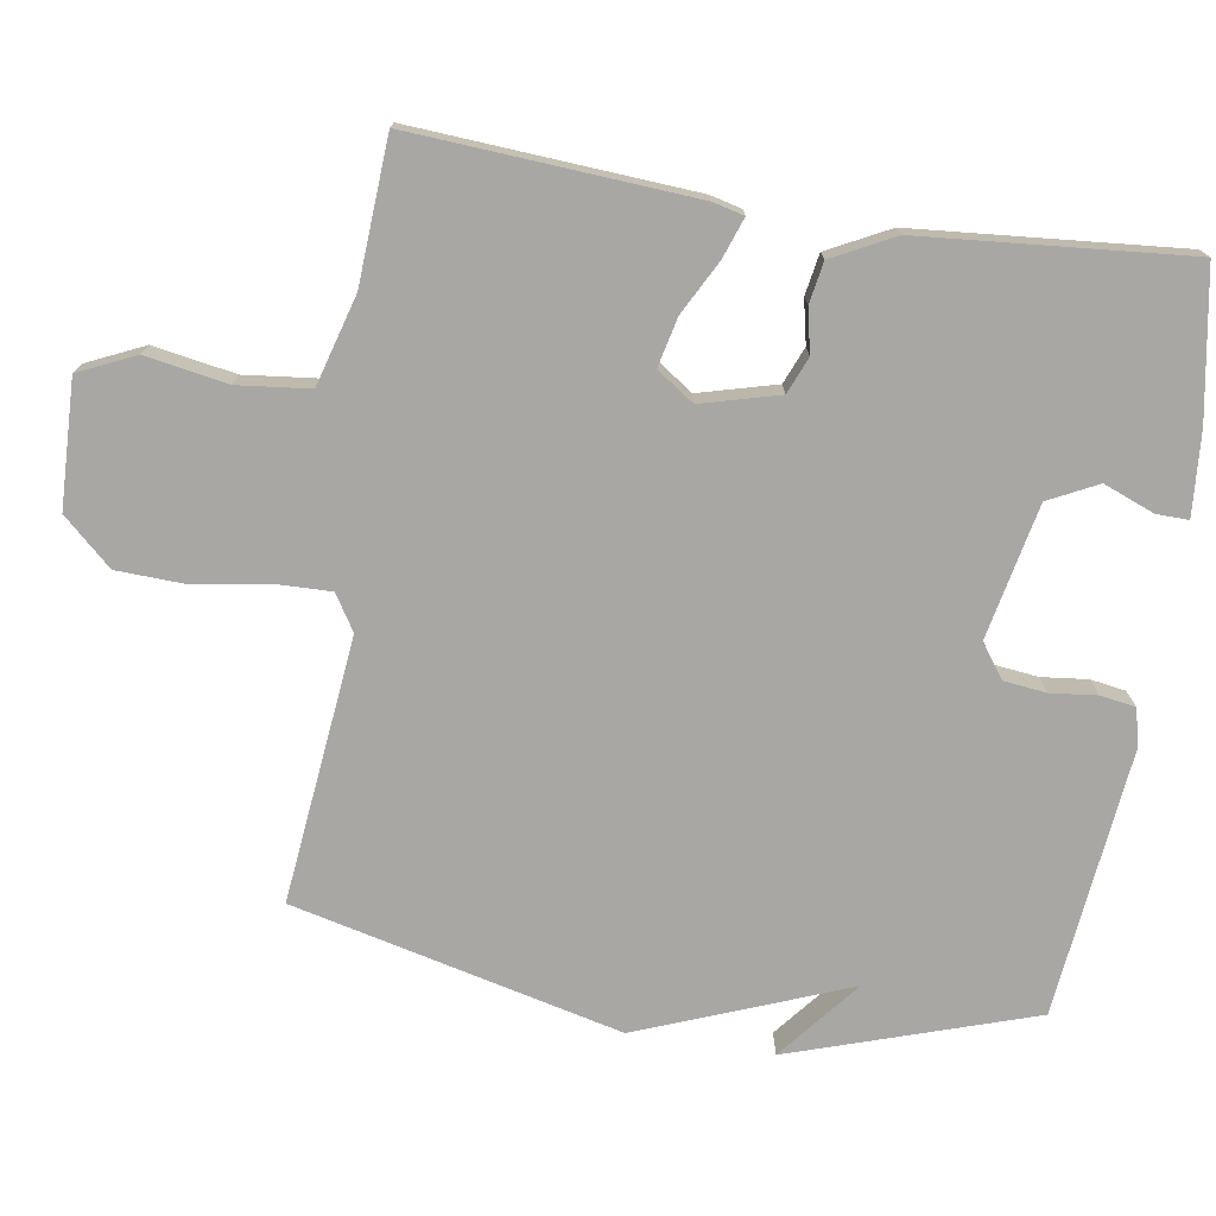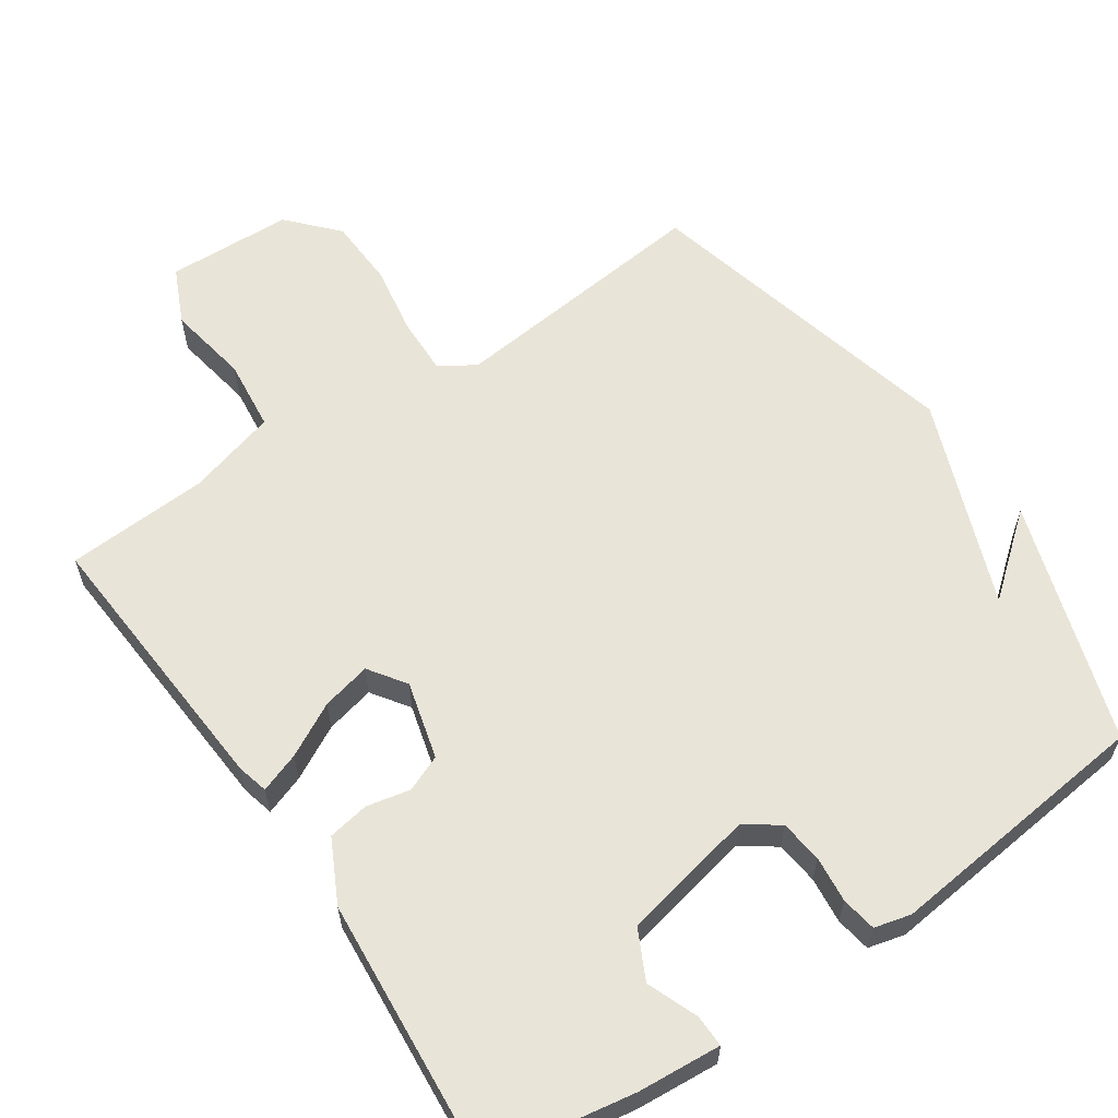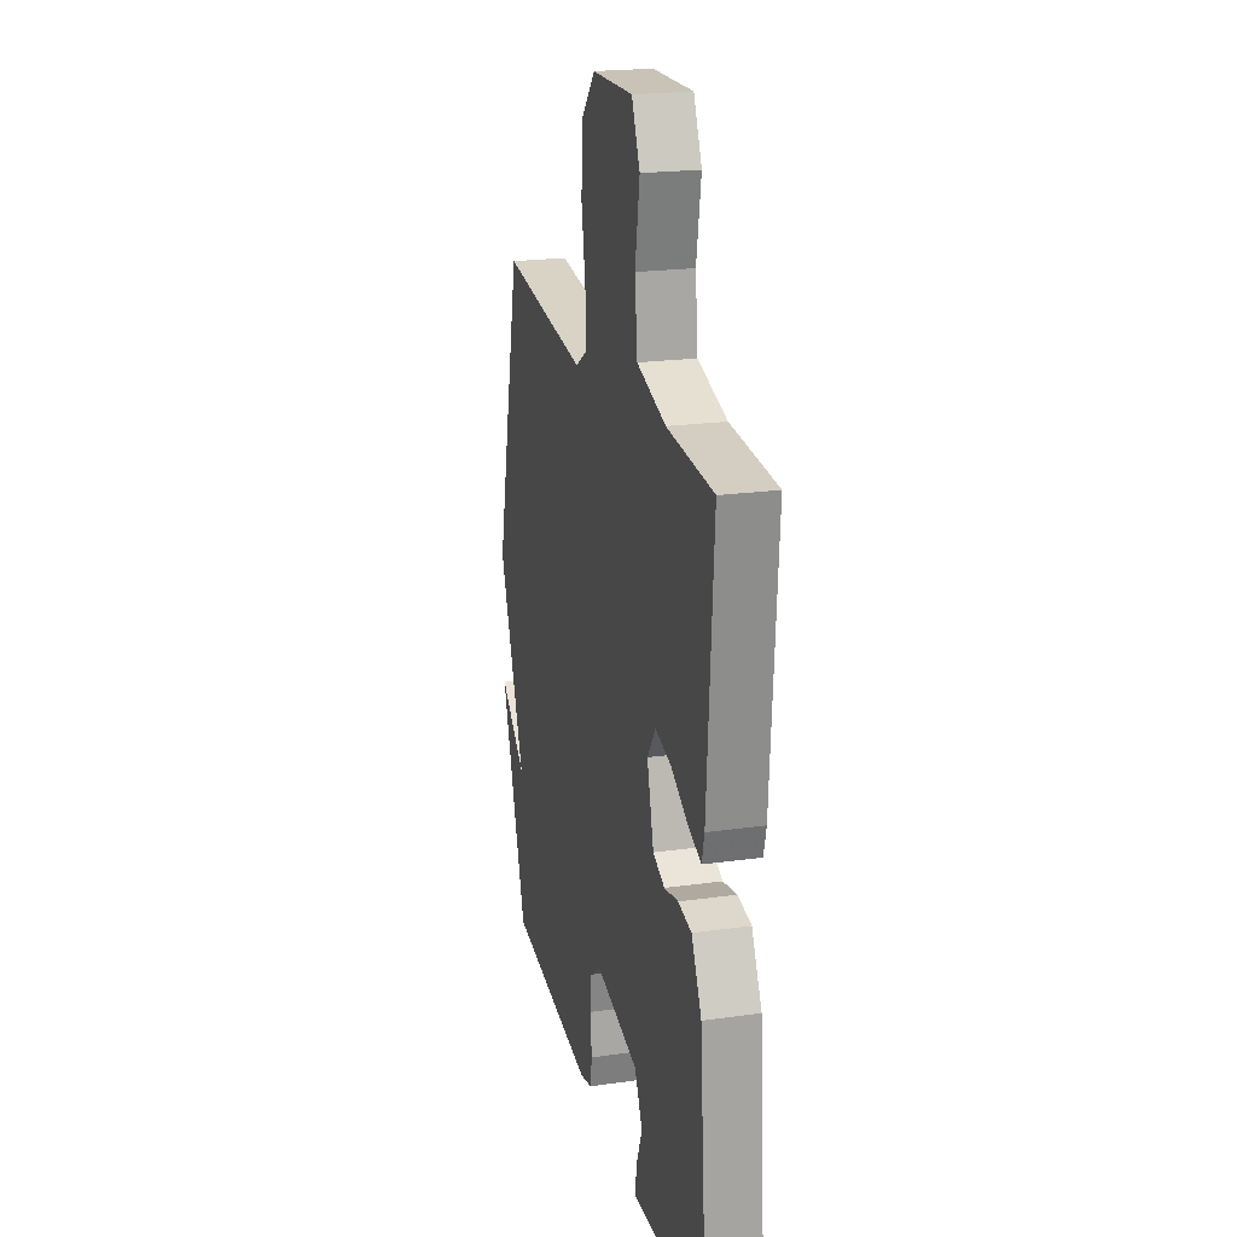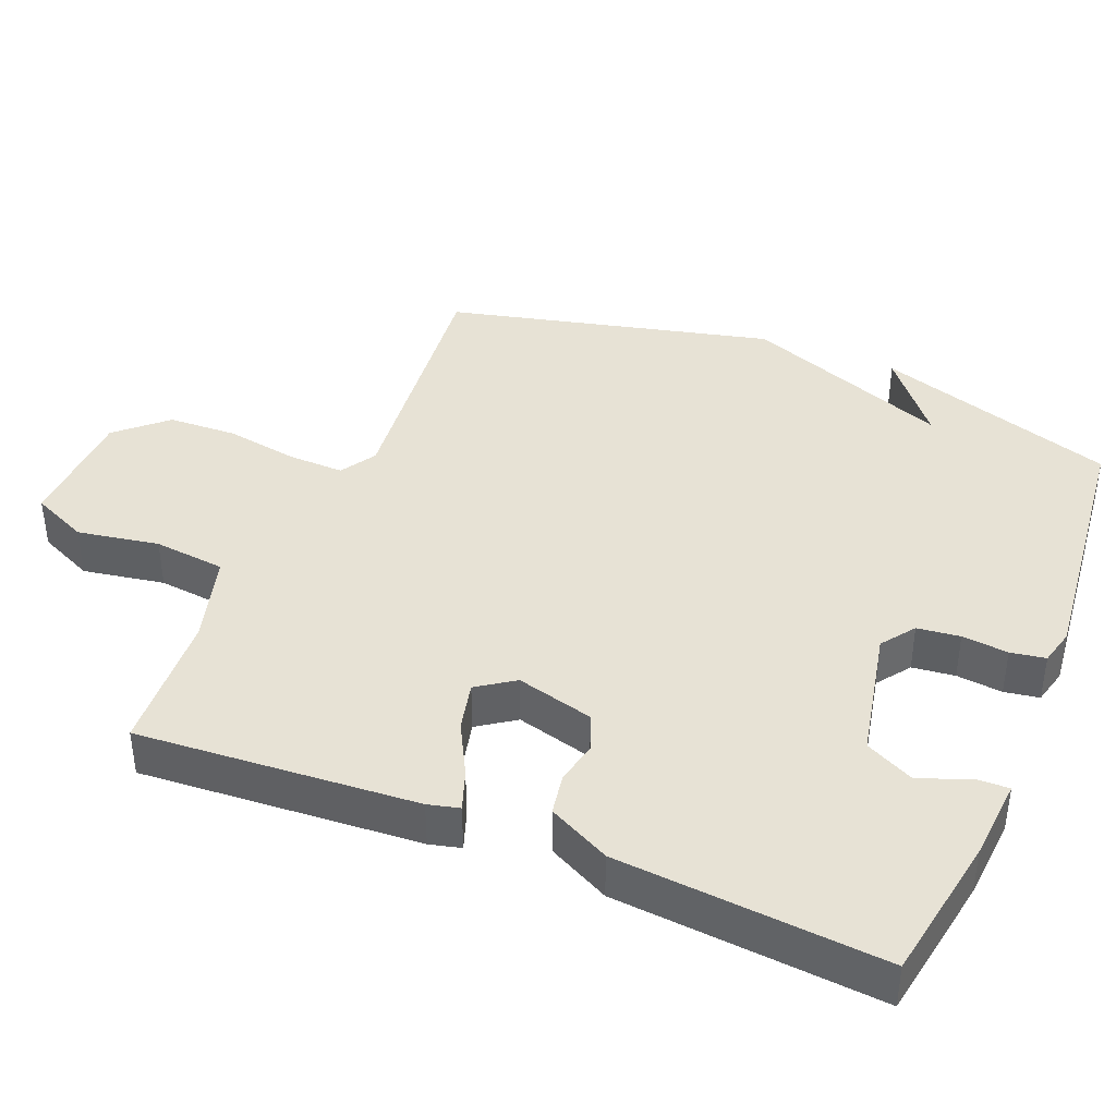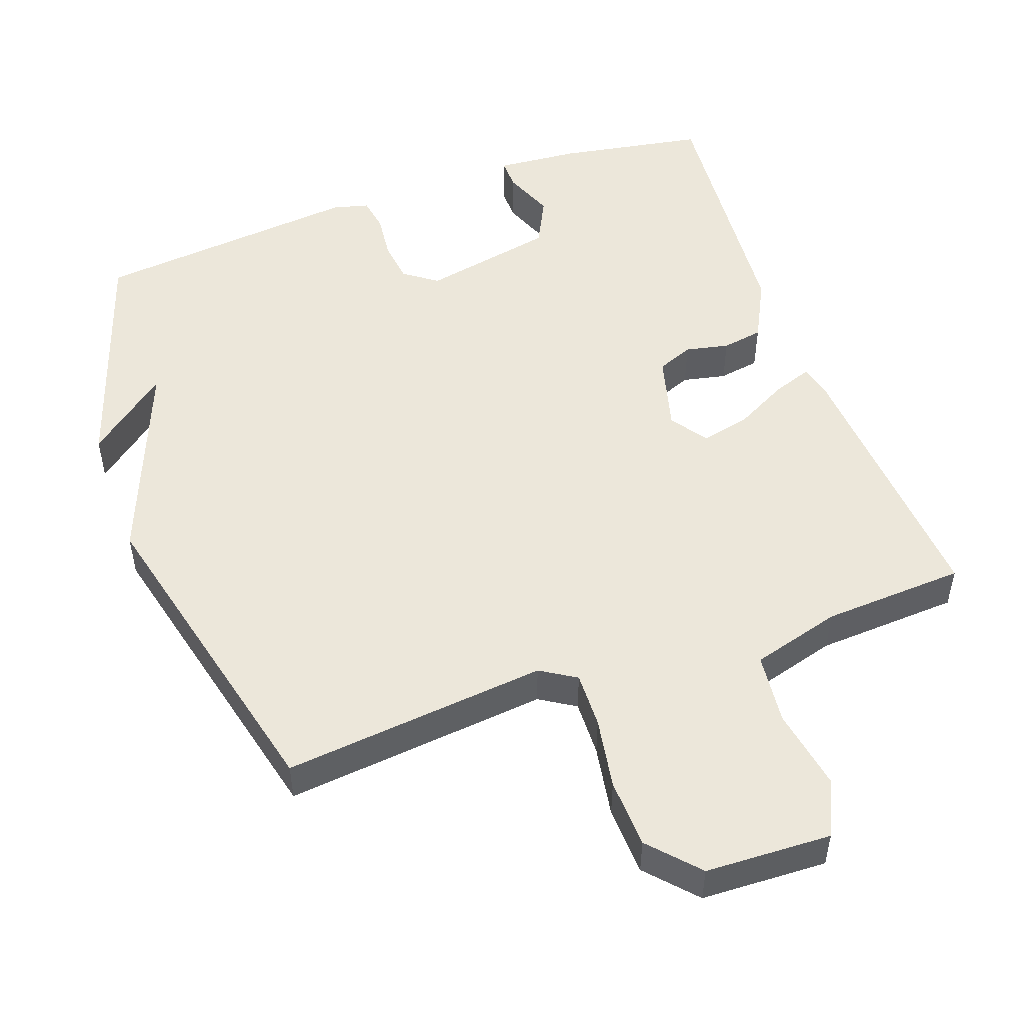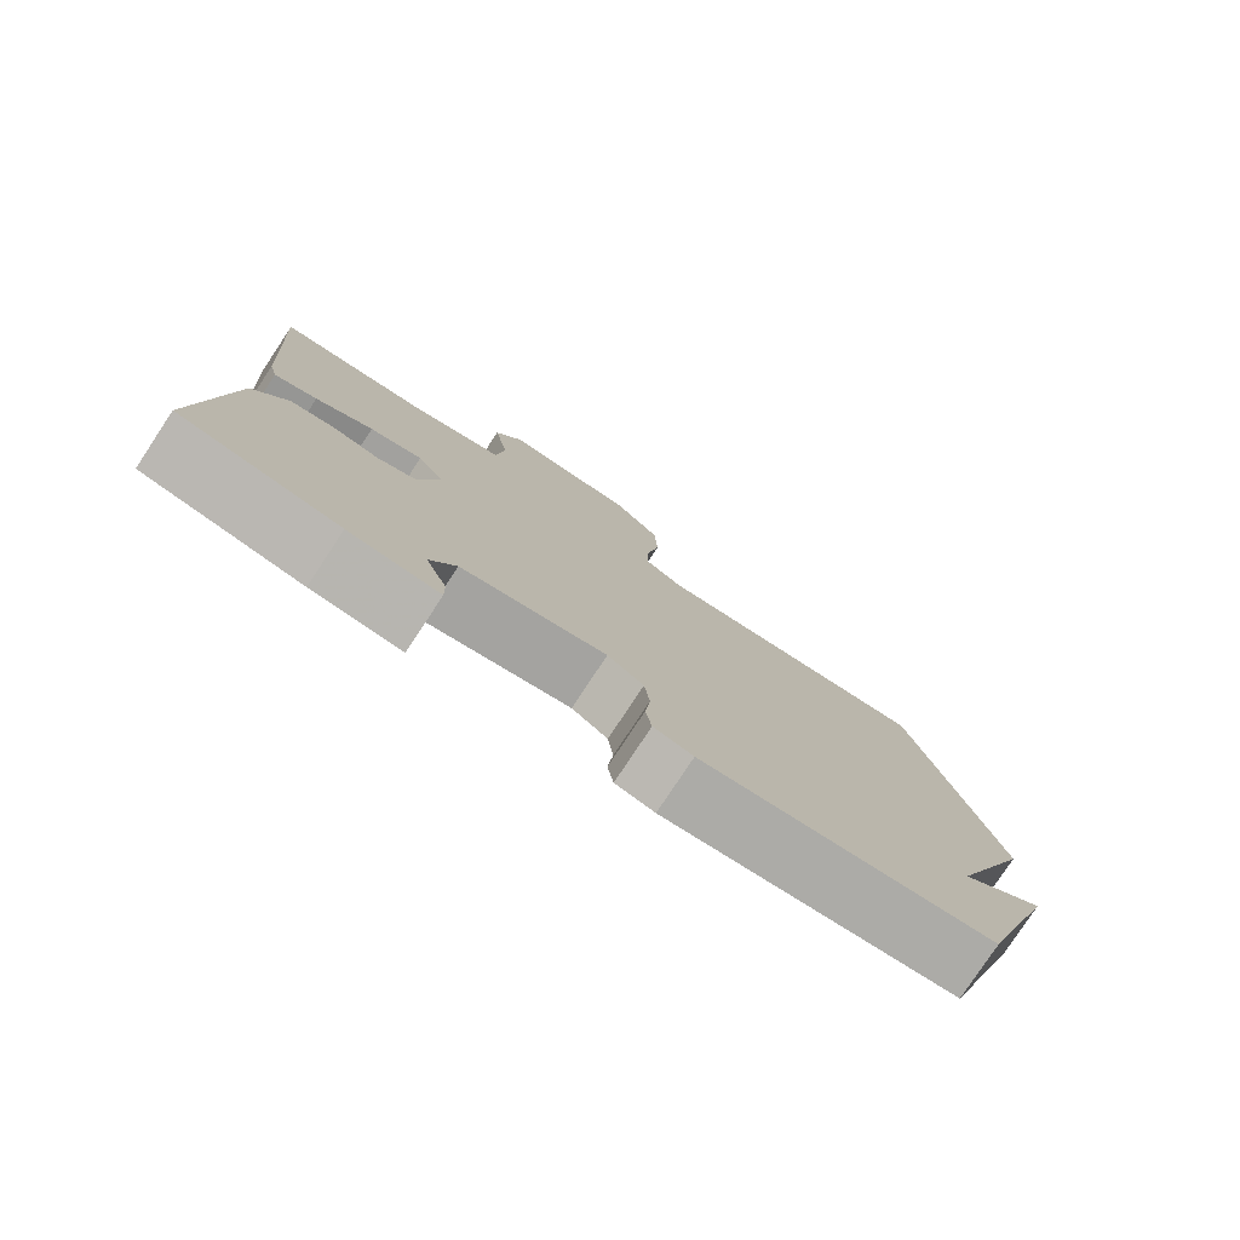
<metadata>
{"format":"obj","ext":"obj","renderer":"f3d","projection":"perspective","resolution":1024,"background":"white","views":[{"elev":-74.7,"azim":81.1,"up":"+Y"},{"elev":60.3,"azim":145.8,"up":"+Y"},{"elev":21.5,"azim":76.1,"up":"+Z"},{"elev":40.1,"azim":112.3,"up":"+Y"},{"elev":50.4,"azim":-19.6,"up":"+Y"},{"elev":-79.2,"azim":146.5,"up":"+Z"}]}
</metadata>
<code>
v -0.5 0.07 -0.5
v -0.611 0.07 -0.16
v -0.498 0.07 -0.252
v -0.611 0.07 0.04
v -0.5 0.07 0.5
v -0.128 0.07 0.46
v -0.078 0.07 0.491
v -0.08 0.07 0.57
v -0.097 0.07 0.671
v -0.093 0.07 0.769
v -0.031 0.07 0.837
v 0.146 0.07 0.843
v 0.182 0.07 0.764
v 0.162 0.07 0.649
v 0.173 0.07 0.548
v 0.299 0.07 0.512
v 0.5 0.07 0.5
v 0.473 0.07 0.107
v 0.462 0.07 0.063
v 0.406 0.07 0.083
v 0.331 0.07 0.123
v 0.262 0.07 0.139
v 0.226 0.07 0.087
v 0.255 0.07 -0.022
v 0.306 0.07 -0.043
v 0.367 0.07 -0.03
v 0.425 0.07 -0.04
v 0.469 0.07 -0.127
v 0.5 0.07 -0.5
v 0.294 0.07 -0.535
v 0.177 0.07 -0.544
v 0.178 0.07 -0.499
v 0.206 0.07 -0.428
v 0.172 0.07 -0.359
v -0.016 0.07 -0.32
v -0.063 0.07 -0.354
v -0.07 0.07 -0.414
v -0.063 0.07 -0.479
v -0.071 0.07 -0.528
v -0.122 0.07 -0.541
v -0.5 0 -0.5
v -0.611 0 -0.16
v -0.498 0 -0.252
v -0.611 0 0.04
v -0.5 0 0.5
v -0.128 0 0.46
v -0.078 0 0.491
v -0.08 0 0.57
v -0.097 0 0.671
v -0.093 0 0.769
v -0.031 0 0.837
v 0.146 0 0.843
v 0.182 0 0.764
v 0.162 0 0.649
v 0.173 0 0.548
v 0.299 0 0.512
v 0.5 0 0.5
v 0.473 0 0.107
v 0.462 0 0.063
v 0.406 0 0.083
v 0.331 0 0.123
v 0.262 0 0.139
v 0.226 0 0.087
v 0.255 0 -0.022
v 0.306 0 -0.043
v 0.367 0 -0.03
v 0.425 0 -0.04
v 0.469 0 -0.127
v 0.5 0 -0.5
v 0.294 0 -0.535
v 0.177 0 -0.544
v 0.178 0 -0.499
v 0.206 0 -0.428
v 0.172 0 -0.359
v -0.016 0 -0.32
v -0.063 0 -0.354
v -0.07 0 -0.414
v -0.063 0 -0.479
v -0.071 0 -0.528
v -0.122 0 -0.541
f 39 40 1
f 38 39 1
f 37 38 1
f 36 37 1
f 35 36 1
f 31 32 33
f 30 31 33
f 29 30 33
f 28 29 33
f 27 28 33
f 26 27 33
f 25 26 33 34
f 24 25 34 35
f 19 20 21
f 18 19 21
f 17 18 21
f 16 17 21
f 15 16 21 22
f 12 13 14
f 11 12 14
f 10 11 14
f 9 10 14
f 8 9 14
f 7 8 14 15
f 15 22 23
f 7 15 23
f 6 7 23
f 23 24 35
f 6 23 35
f 5 6 35
f 4 5 35
f 3 4 35
f 1 2 3
f 1 3 35
f 41 80 79
f 41 79 78
f 41 78 77
f 41 77 76
f 41 76 75
f 73 72 71
f 73 71 70
f 73 70 69
f 73 69 68
f 73 68 67
f 73 67 66
f 74 73 66 65
f 75 74 65 64
f 61 60 59
f 61 59 58
f 61 58 57
f 61 57 56
f 62 61 56 55
f 54 53 52
f 54 52 51
f 54 51 50
f 54 50 49
f 54 49 48
f 55 54 48 47
f 63 62 55
f 63 55 47
f 63 47 46
f 75 64 63
f 75 63 46
f 75 46 45
f 75 45 44
f 75 44 43
f 43 42 41
f 75 43 41
f 1 41 42 2
f 2 42 43 3
f 3 43 44 4
f 4 44 45 5
f 5 45 46 6
f 6 46 47 7
f 7 47 48 8
f 8 48 49 9
f 9 49 50 10
f 10 50 51 11
f 11 51 52 12
f 12 52 53 13
f 13 53 54 14
f 14 54 55 15
f 15 55 56 16
f 16 56 57 17
f 17 57 58 18
f 18 58 59 19
f 19 59 60 20
f 20 60 61 21
f 21 61 62 22
f 22 62 63 23
f 23 63 64 24
f 24 64 65 25
f 25 65 66 26
f 26 66 67 27
f 27 67 68 28
f 28 68 69 29
f 29 69 70 30
f 30 70 71 31
f 31 71 72 32
f 32 72 73 33
f 33 73 74 34
f 34 74 75 35
f 35 75 76 36
f 36 76 77 37
f 37 77 78 38
f 38 78 79 39
f 39 79 80 40
f 40 80 41 1

</code>
